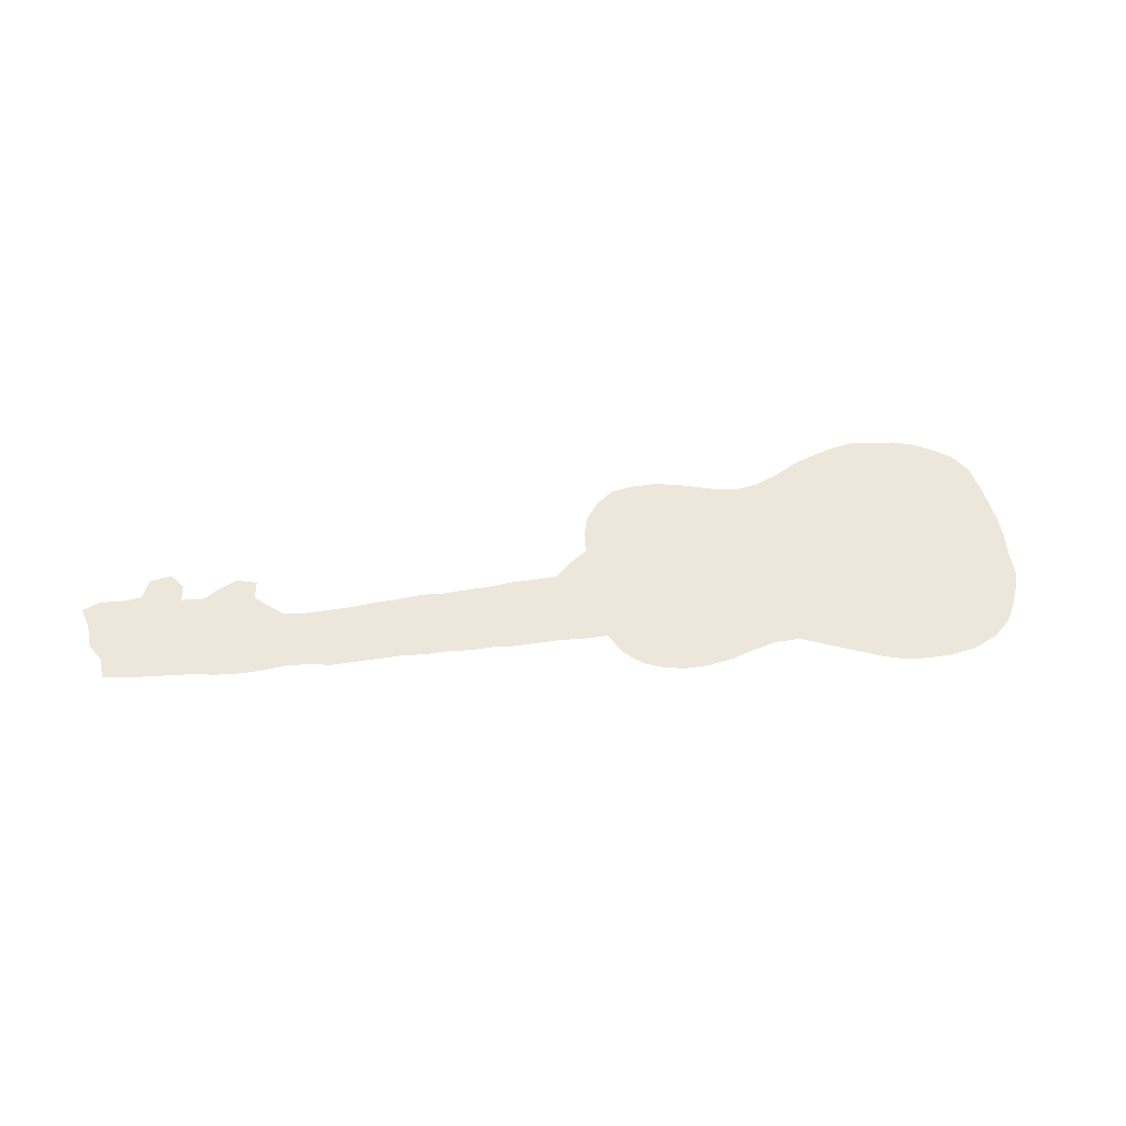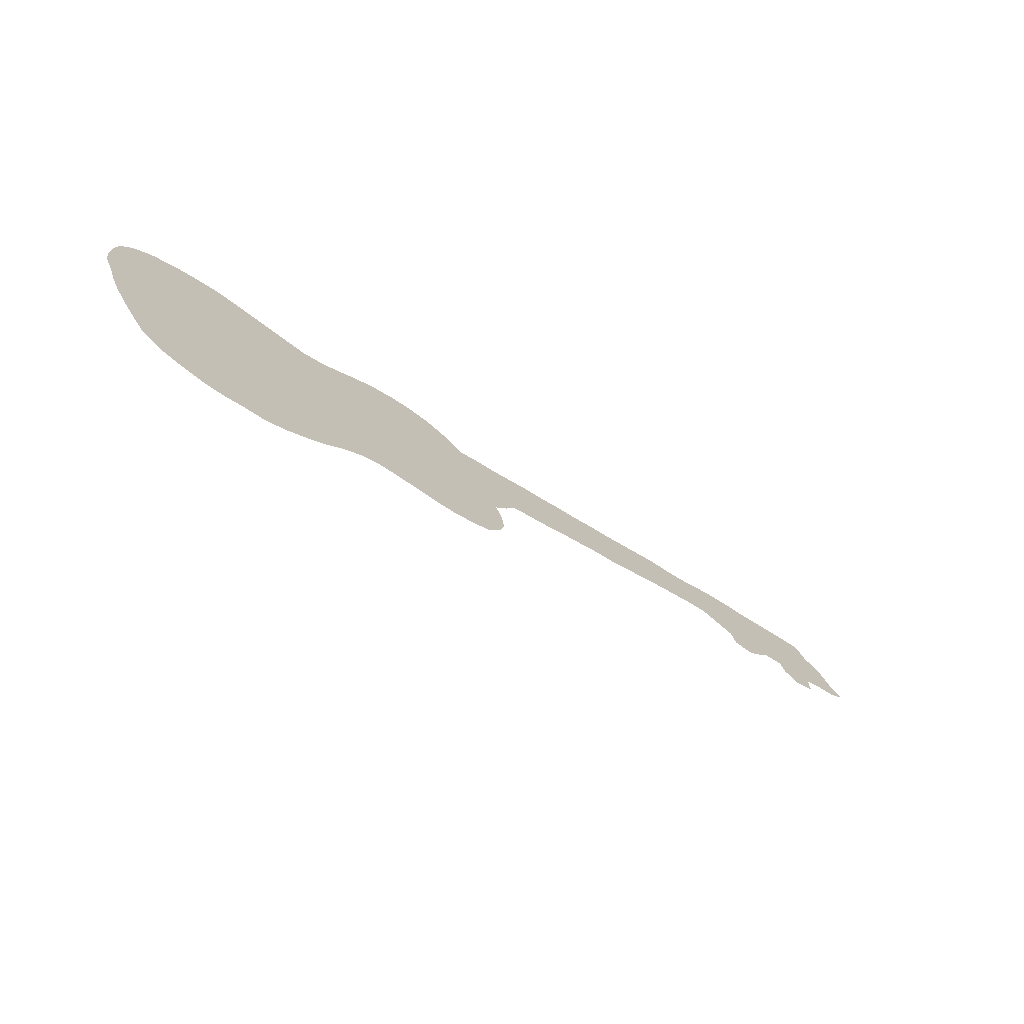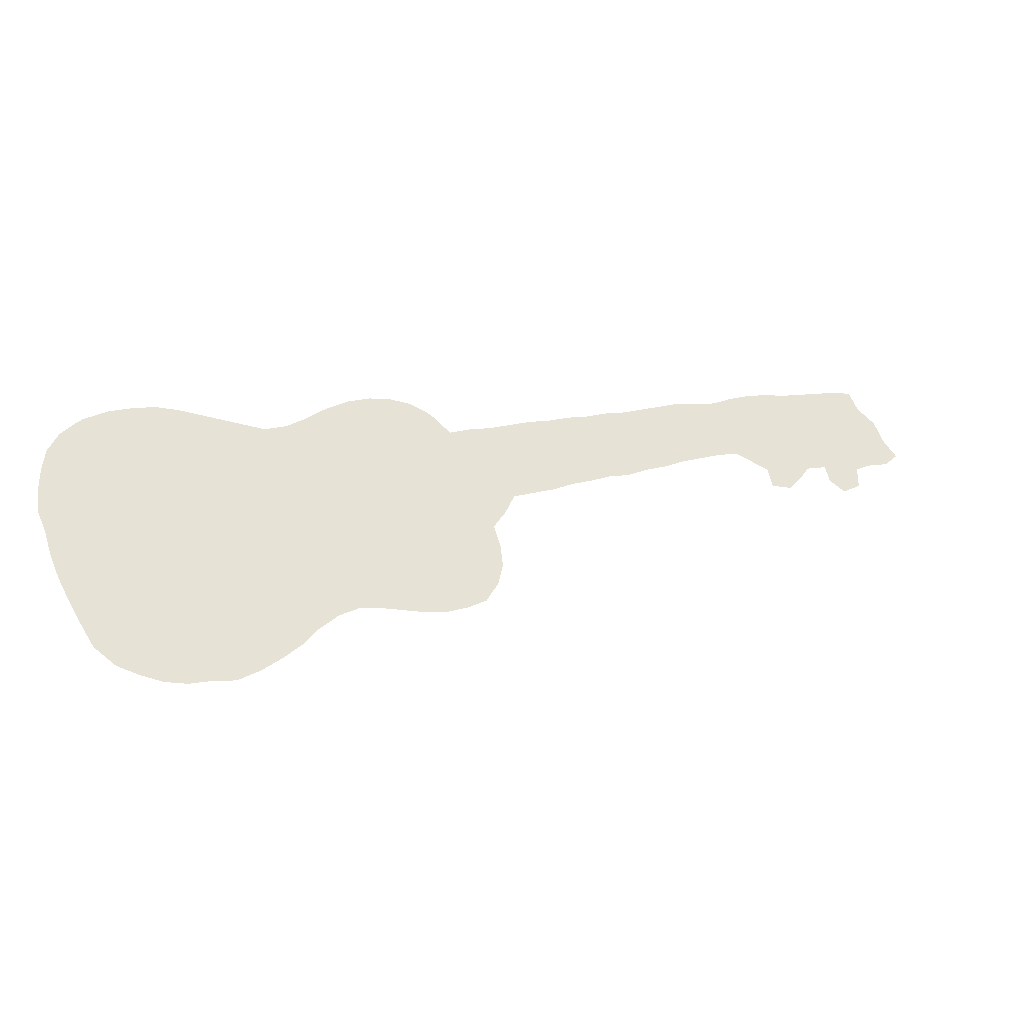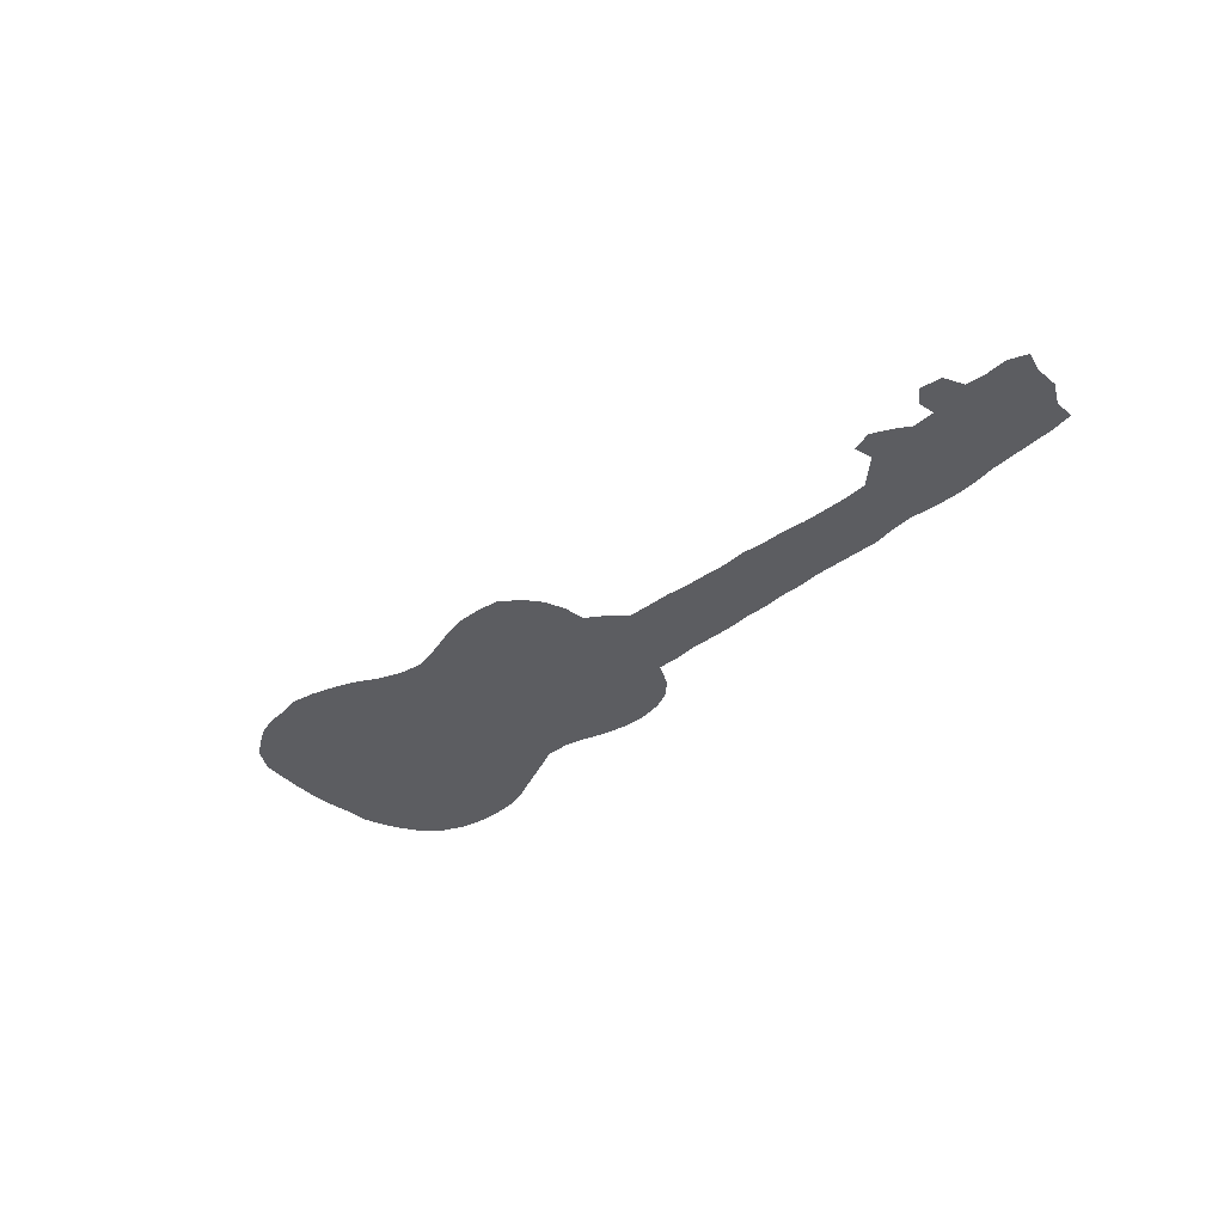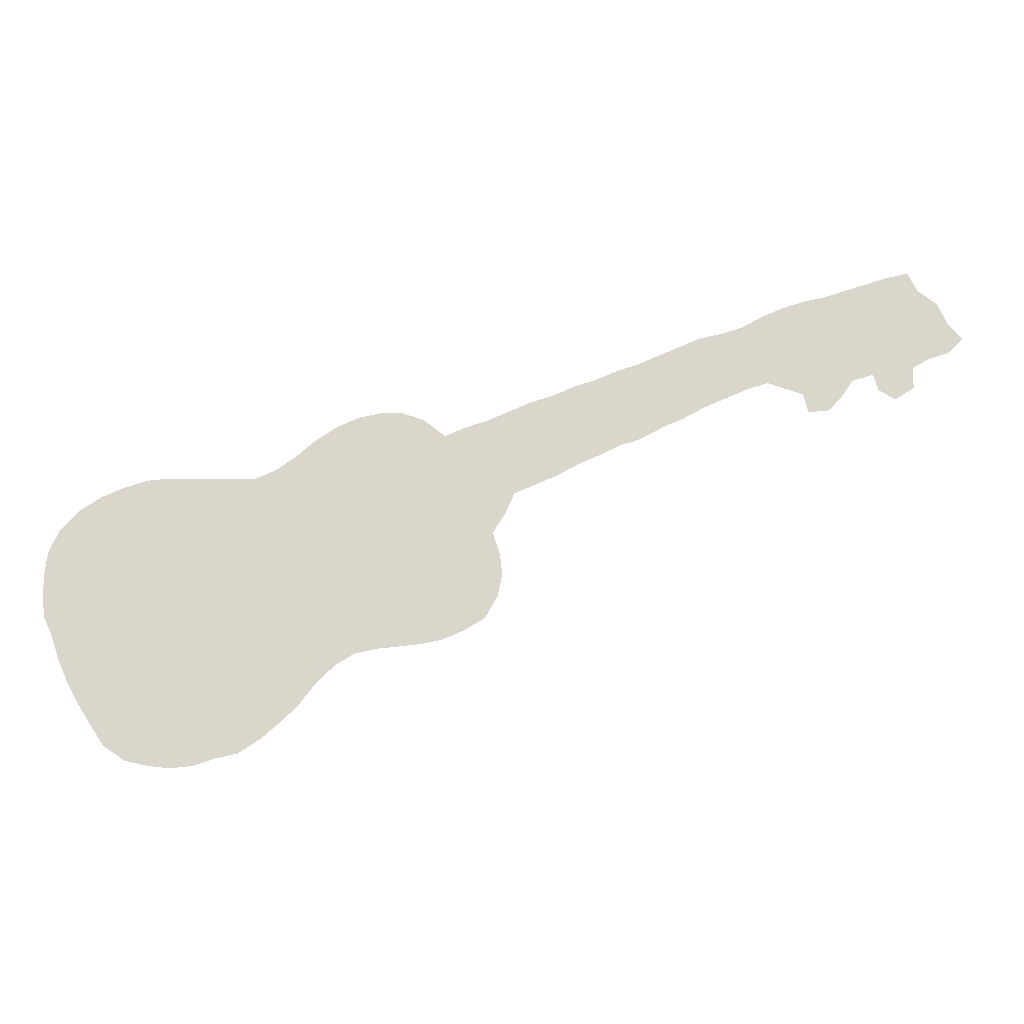
<metadata>
{"format":"obj","ext":"obj","renderer":"f3d","projection":"perspective","resolution":1024,"background":"white","views":[{"elev":51.8,"azim":-165.3,"up":"+Z"},{"elev":-72.6,"azim":-36.8,"up":"+Y"},{"elev":-33.0,"azim":-21.7,"up":"+Y"},{"elev":-36.7,"azim":67.8,"up":"+Z"},{"elev":-15.8,"azim":-0.6,"up":"+Y"}]}
</metadata>
<code>
v 0.03385 0.2787 0
v 0.05729 0.2943 0
v 0.08073 0.3047 0
v 0.1042 0.3125 0
v 0.1276 0.3151 0
v 0.151 0.3151 0
v 0.1745 0.3151 0
v 0.1979 0.3151 0
v 0.2213 0.3151 0
v 0.2448 0.3255 0
v 0.2656 0.3412 0
v 0.2865 0.3594 0
v 0.3099 0.375 0
v 0.3333 0.3854 0
v 0.3568 0.3906 0
v 0.3802 0.3906 0
v 0.4037 0.3828 0
v 0.4271 0.3646 0
v 0.4505 0.375 0
v 0.474 0.3828 0
v 0.4974 0.3932 0
v 0.5208 0.4037 0
v 0.5443 0.4115 0
v 0.5677 0.4219 0
v 0.5911 0.4297 0
v 0.6146 0.4401 0
v 0.638 0.4479 0
v 0.6615 0.4583 0
v 0.6849 0.4688 0
v 0.7083 0.4792 0
v 0.7318 0.4844 0
v 0.7552 0.4922 0
v 0.7786 0.5052 0
v 0.8021 0.5156 0
v 0.8255 0.5234 0
v 0.849 0.5286 0
v 0.8724 0.5365 0
v 0.8958 0.5443 0
v 0.9193 0.5521 0
v 0.9427 0.5573 0
v 0.9531 0.5365 0
v 0.974 0.5208 0
v 0.9844 0.4974 0
v 1 0.4792 0
v 0.9844 0.4635 0
v 0.9609 0.4557 0
v 0.9427 0.4453 0
v 0.9427 0.4219 0
v 0.9219 0.4088 0
v 0.9036 0.4193 0
v 0.8984 0.4375 0
v 0.875 0.4297 0
v 0.8646 0.4141 0
v 0.849 0.3958 0
v 0.8255 0.3932 0
v 0.8203 0.4141 0
v 0.8047 0.4193 0
v 0.7812 0.4271 0
v 0.7578 0.4193 0
v 0.7344 0.4088 0
v 0.7109 0.3984 0
v 0.6875 0.3854 0
v 0.6641 0.375 0
v 0.6406 0.362 0
v 0.6172 0.3542 0
v 0.5964 0.3438 0
v 0.5729 0.3333 0
v 0.5495 0.3203 0
v 0.526 0.3099 0
v 0.5026 0.2995 0
v 0.4922 0.276 0
v 0.4792 0.2552 0
v 0.487 0.2318 0
v 0.4896 0.2083 0
v 0.4844 0.1849 0
v 0.4713 0.1615 0
v 0.4505 0.1484 0
v 0.4271 0.138 0
v 0.4037 0.1328 0
v 0.3802 0.1302 0
v 0.3568 0.1276 0
v 0.3333 0.1224 0
v 0.3125 0.1094 0
v 0.2917 0.08854 0
v 0.276 0.06771 0
v 0.2578 0.04948 0
v 0.237 0.03125 0
v 0.2135 0.01562 0
v 0.1901 0.01042 0
v 0.1667 0.002604 0
v 0.1432 0 0
v 0.1198 0.002604 0
v 0.09635 0.007812 0
v 0.07292 0.02344 0
v 0.05729 0.04688 0
v 0.04427 0.06771 0
v 0.03125 0.09115 0
v 0.02083 0.1146 0
v 0.01302 0.138 0
v 0.002604 0.1615 0
v 0 0.1849 0
v 0 0.2083 0
v 0.002604 0.2318 0
v 0.01302 0.2552 0
v 0.02865 0.2734 0
f 92 94 93
f 3 101 99
f 99 101 100
f 92 95 94
f 90 95 91
f 91 95 92
f 102 104 103
f 2 101 3
f 2 102 101
f 102 105 104
f 2 105 102
f 1 105 2
f 43 45 44
f 86 98 97
f 6 99 98
f 86 97 96
f 39 41 40
f 9 82 10
f 11 81 72
f 72 81 80
f 10 81 11
f 10 82 81
f 9 84 83
f 9 83 82
f 34 57 56
f 34 56 35
f 29 60 30
f 43 46 45
f 42 46 43
f 41 46 42
f 41 47 46
f 3 99 5
f 5 99 6
f 8 84 9
f 7 84 8
f 85 98 86
f 6 98 85
f 6 85 7
f 7 85 84
f 86 96 89
f 89 95 90
f 89 96 95
f 38 47 41
f 38 41 39
f 20 69 21
f 20 70 69
f 19 70 20
f 18 70 19
f 11 72 12
f 12 72 18
f 21 69 68
f 21 68 22
f 23 66 24
f 14 18 15
f 15 18 17
f 15 17 16
f 33 57 34
f 29 61 60
f 30 60 31
f 33 58 57
f 32 58 33
f 3 5 4
f 86 89 87
f 87 89 88
f 18 72 71
f 18 71 70
f 72 80 79
f 73 77 74
f 13 18 14
f 12 18 13
f 23 67 66
f 22 68 67
f 22 67 23
f 25 65 64
f 24 66 65
f 24 65 25
f 26 64 63
f 25 64 26
f 48 50 49
f 47 50 48
f 47 51 50
f 38 51 47
f 37 51 38
f 35 56 52
f 52 56 53
f 72 79 78
f 72 78 73
f 73 78 77
f 53 56 54
f 54 56 55
f 74 77 75
f 75 77 76
f 31 60 59
f 31 59 32
f 32 59 58
f 27 63 62
f 26 63 27
f 35 52 36
f 36 51 37
f 36 52 51
f 27 62 28
f 28 62 61
f 28 61 29

</code>
